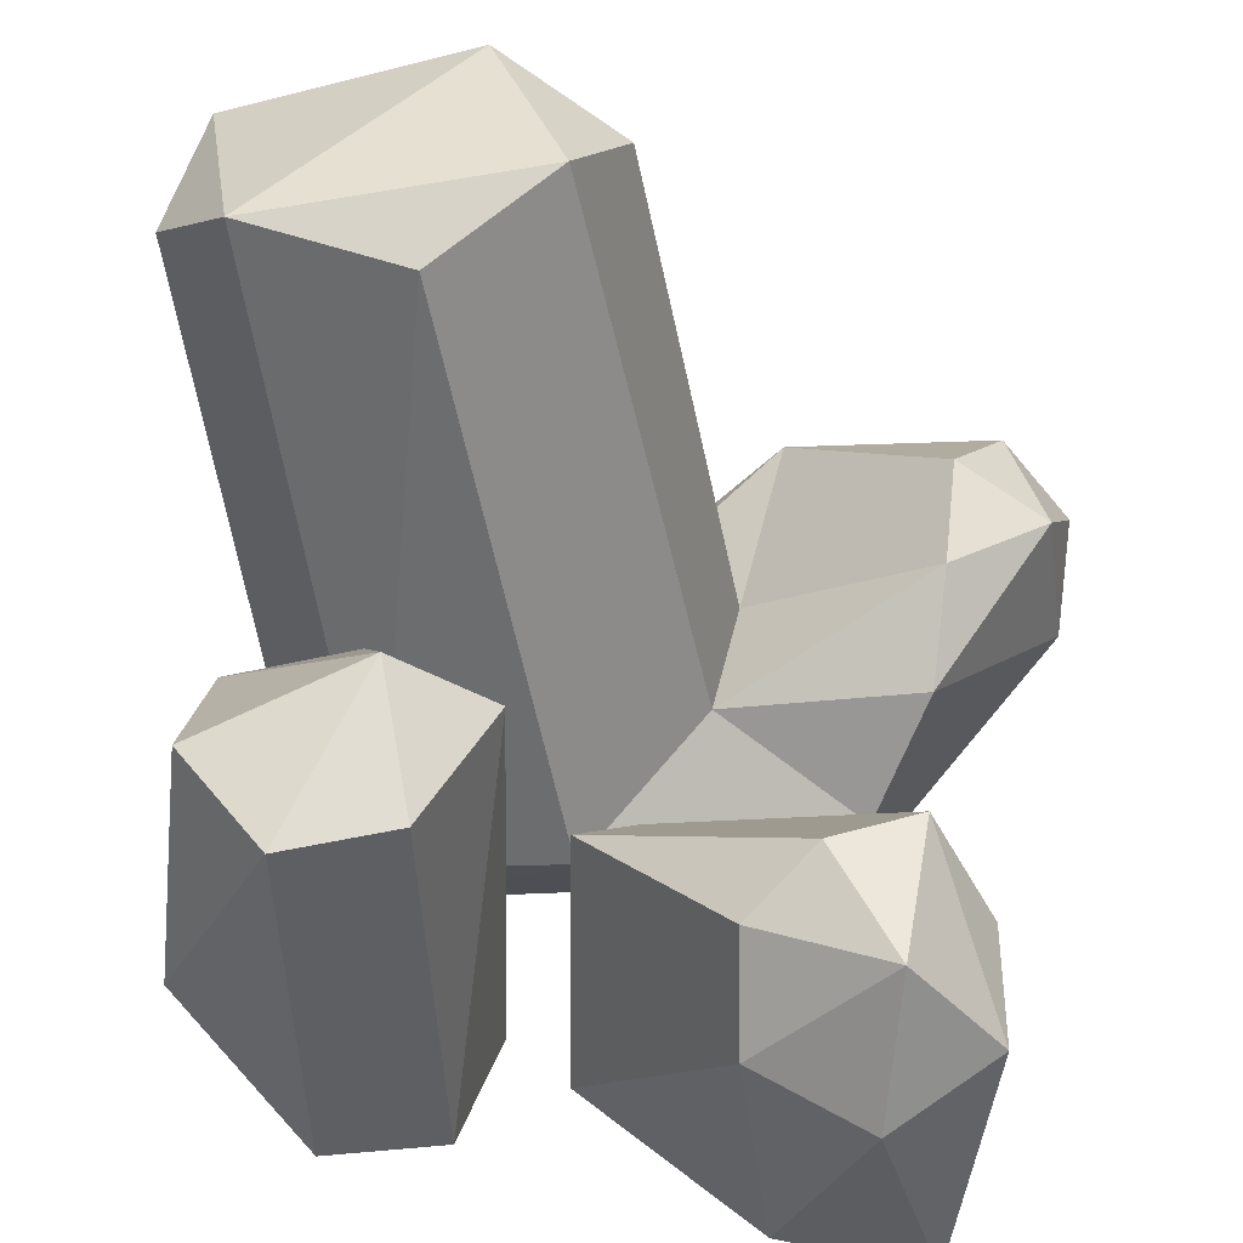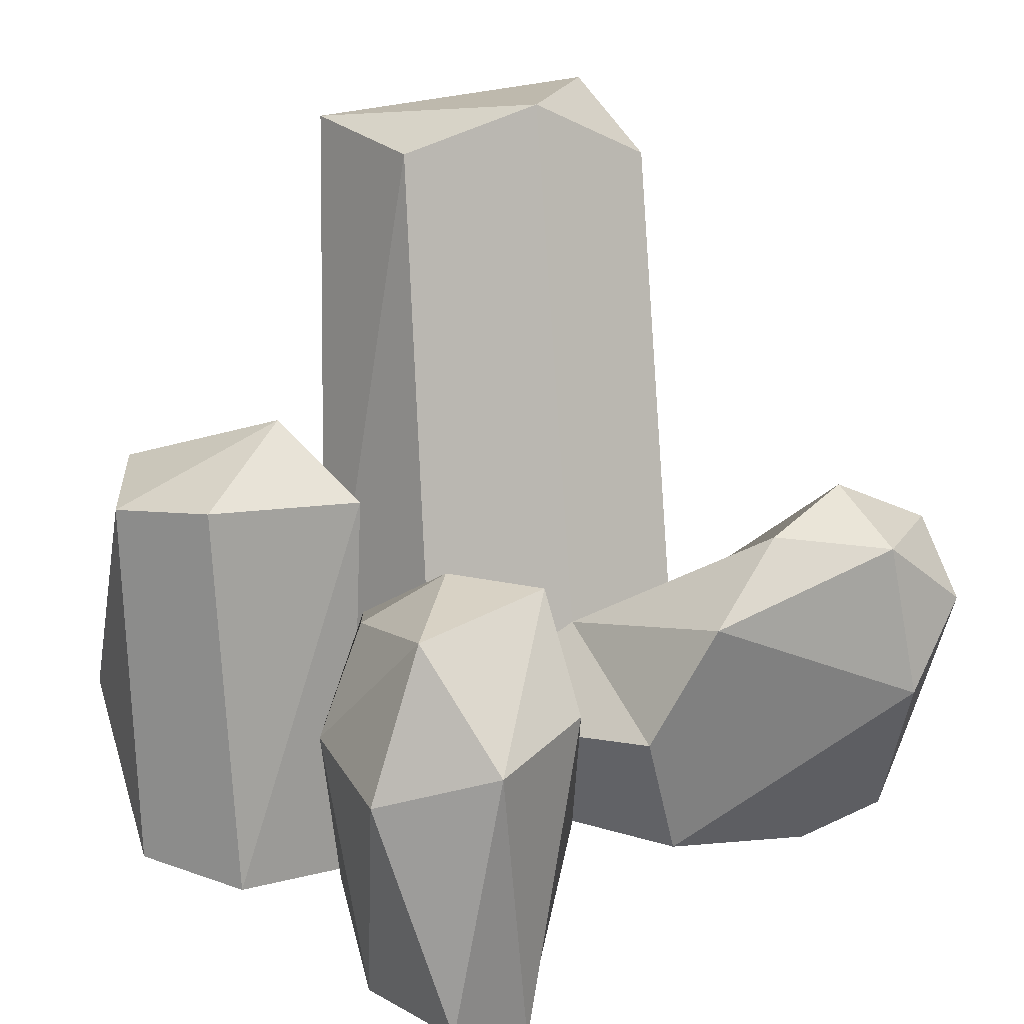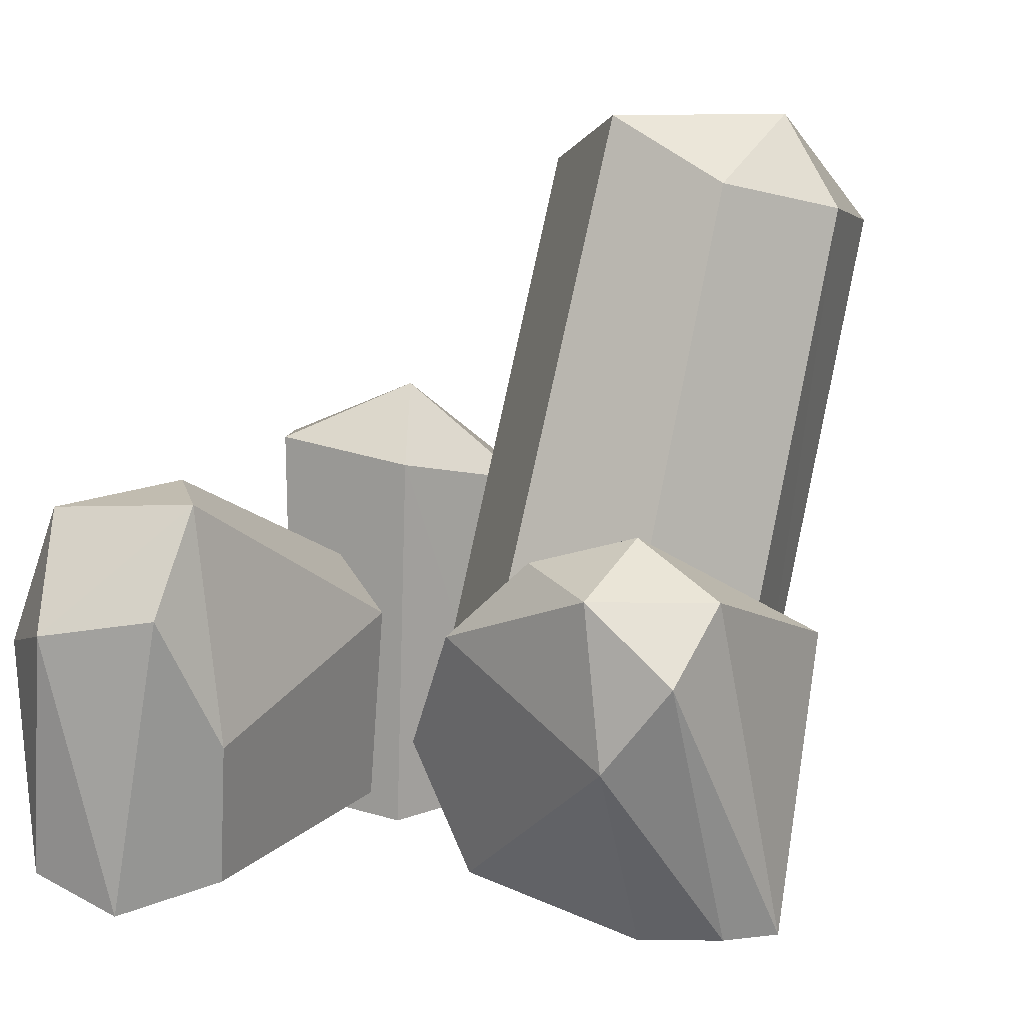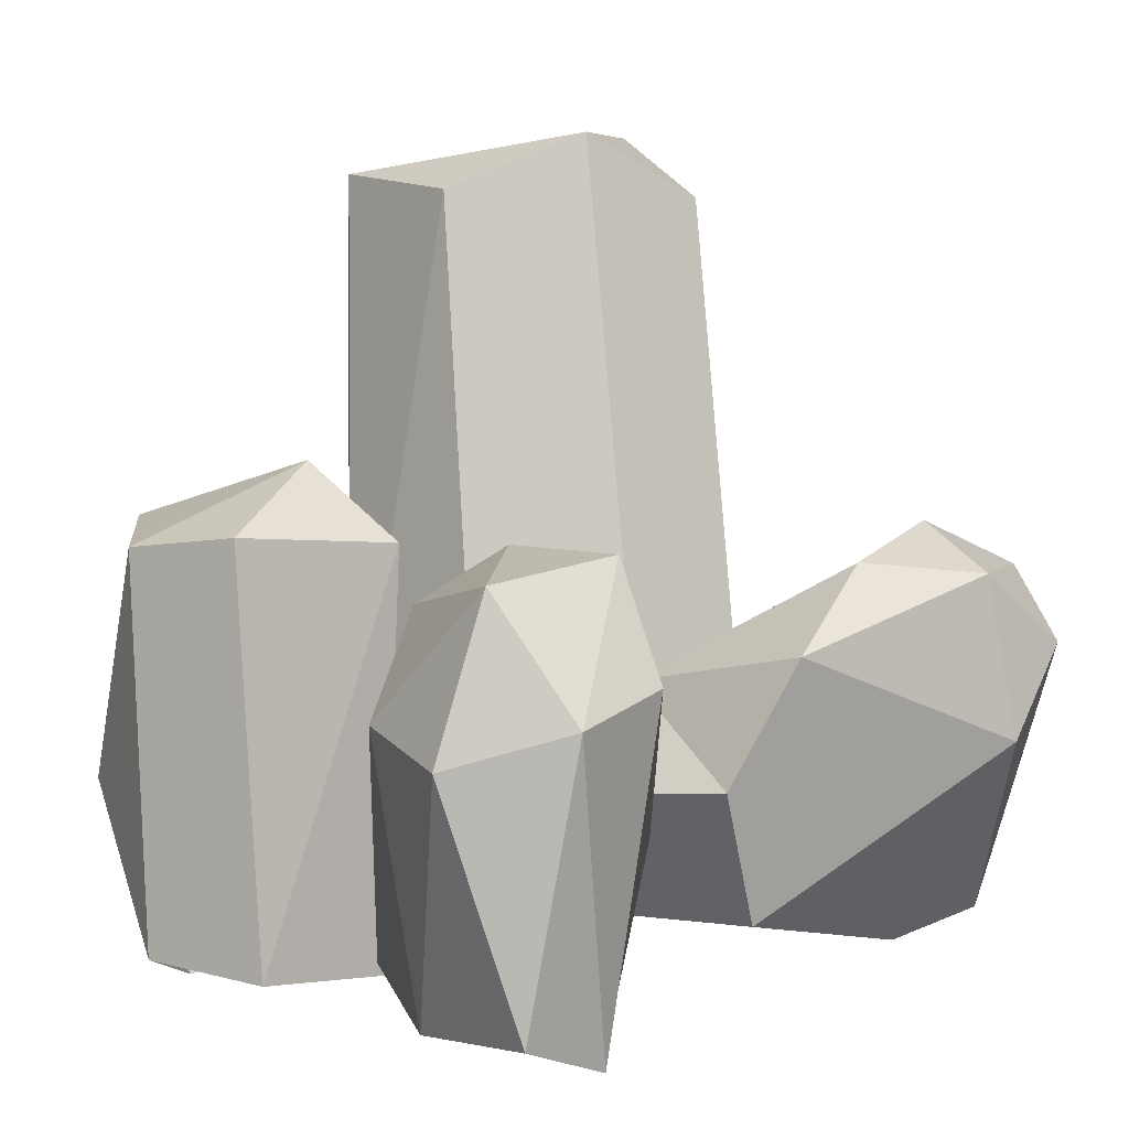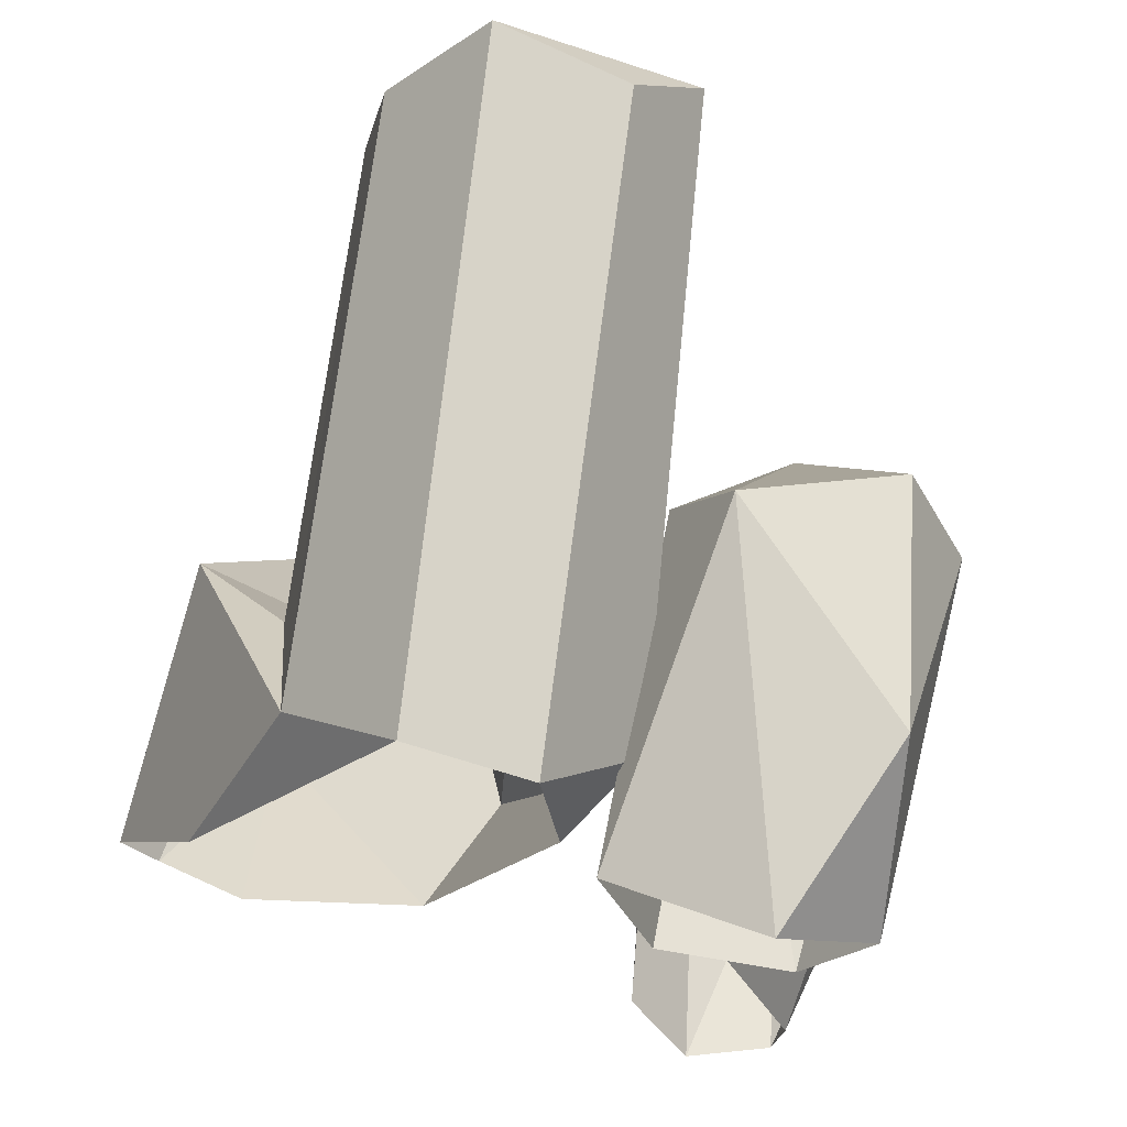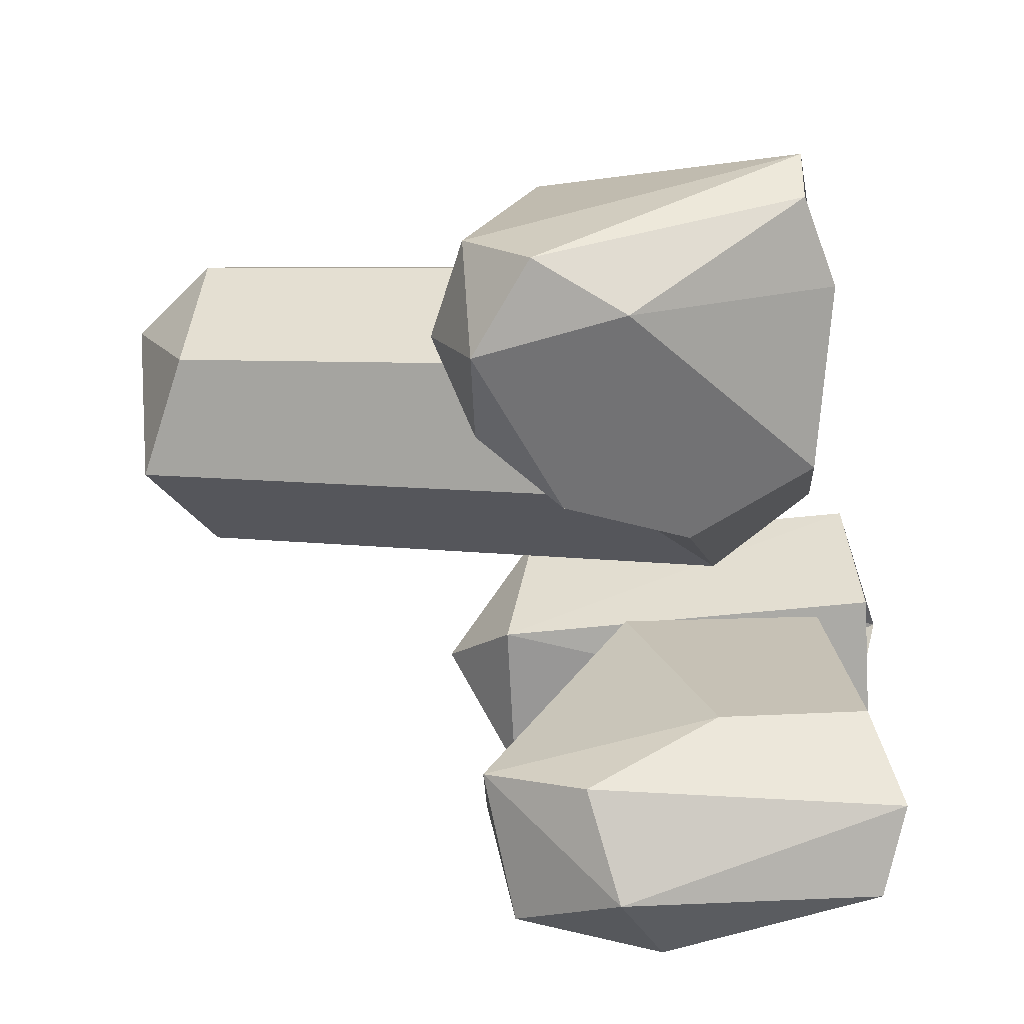
<metadata>
{"format":"obj","ext":"obj","renderer":"f3d","projection":"perspective","resolution":1024,"background":"white","views":[{"elev":42.8,"azim":112.4,"up":"+Y"},{"elev":18.8,"azim":149.2,"up":"+Y"},{"elev":12.5,"azim":-148.9,"up":"+Y"},{"elev":6.7,"azim":146.8,"up":"+Y"},{"elev":65.3,"azim":13.2,"up":"+Z"},{"elev":-71.5,"azim":-82.3,"up":"+Z"}]}
</metadata>
<code>
o Cube.021
v -0.07486 0.2701 0.00449
v -0.2462 0.4222 -0.2064
v -0.3493 0.2093 0.1815
v -0.134 0.9269 0.1972
v 0.02658 0.8777 0.513
v -0.2198 0.813 0.6618
v -0.3631 -0.05772 -0.1368
v -0.4039 0.2106 -0.3093
v -0.5278 -0.03567 -0.08122
v -0.3752 0.4617 -0.1704
v -0.5 0.3059 0.07645
v -0.4169 -0.04859 0.02993
v -0.1448 0.3223 -0.2319
v -0.4861 0.3201 -0.2877
v -0.06943 0.1659 -0.1923
v -0.1321 -0.005697 -0.1597
v -0.4858 -0.02952 -0.1476
v -0.3715 0.4094 -0.2918
v -0.2533 0.2618 0.03881
v -0.4981 0.4037 -0.1944
v 0.03623 -0.03009 0.4783
v -0.1273 -0.02131 0.4885
v -0.2896 0.03564 0.3407
v 0.08291 0.1289 0.1065
v 0.05975 -0.03301 0.3033
v -0.2985 0.8468 0.1931
v -0.04197 0.7767 0.6412
v -0.3465 0.7706 0.5345
v 0.009038 0.8569 0.3023
v 0.1324 0.07942 0.3316
v -0.3036 0.9252 0.3626
v -0.3936 0.8066 0.3409
v 0.1132 -0.08027 0.3495
v 0.09539 0.3888 0.3506
v 0.1857 -0.08717 0.1536
v 0.442 -0.05687 0.2701
v 0.3571 -0.07314 0.1407
v 0.4222 0.1325 0.4507
v 0.3231 -0.1209 0.4051
v 0.173 0.3618 0.4931
v 0.227 0.5312 0.2597
v 0.1642 0.4372 0.1491
v 0.3767 0.4545 0.1598
v 0.4508 0.4367 0.2868
v 0.3678 0.4582 0.4353
v 0.1578 -0.03087 -0.297
v 0.1692 0.3369 -0.4036
v 0.1145 0.2624 0.01428
v 0.2433 -0.0585 -0.4082
v 0.3661 -0.03904 -0.2396
v 0.427 0.2692 -0.3705
v 0.3372 0.4127 -0.1816
v 0.3542 -0.01499 -0.4278
v 0.3073 0.3126 -0.4613
v 0.252 0.4759 -0.2359
v 0.1686 0.4684 -0.3209
v 0.3581 0.4521 -0.3616
v 0.4105 0.2934 -0.2132
v 0.1292 0.1599 -0.3227
v 0.1522 -0.005147 0.03725
v 0.211 0.3235 0.05566
v 0.2603 -0.03661 0.03904
f 19 11 3
f 2 19 1
f 19 2 10 11
f 17 8 7
f 14 8 17
f 10 18 20
f 2 18 10
f 18 14 20
f 14 9 20
f 13 8 18
f 20 11 10
f 23 3 11
f 13 2 1
f 17 9 14
f 1 15 13
f 18 2 13
f 3 23 32
f 29 5 30
f 31 6 5
f 31 5 4
f 32 31 26
f 16 7 8
f 8 13 15 16
f 8 14 18
f 11 20 9
f 23 12 22
f 23 11 9 12
f 30 21 25
f 25 16 15 24
f 6 28 23 22
f 15 1 24
f 24 30 25
f 26 4 1 19
f 23 28 32
f 29 4 5
f 26 19 3 32
f 29 24 1 4
f 30 24 29
f 27 21 30 5
f 6 22 21 27
f 31 32 28 6
f 27 5 6
f 26 31 4
f 40 34 33
f 33 42 35
f 35 42 37
f 44 38 36
f 38 39 36
f 39 40 33
f 34 40 41
f 42 41 43
f 43 41 44
f 33 34 42
f 36 37 43 44
f 42 43 37
f 38 40 39
f 42 34 41
f 45 41 40
f 44 41 45
f 38 45 40
f 38 44 45
f 50 58 62
f 54 53 49
f 59 48 56
f 49 47 54
f 47 59 56
f 50 51 58
f 52 57 55
f 57 52 58
f 56 57 54
f 57 56 55
f 58 51 57
f 54 51 53
f 60 48 59 46
f 61 62 58 52
f 54 47 56
f 47 49 46 59
f 48 61 55 56
f 53 51 50
f 57 51 54
f 62 61 60
f 48 60 61
f 52 55 61

</code>
